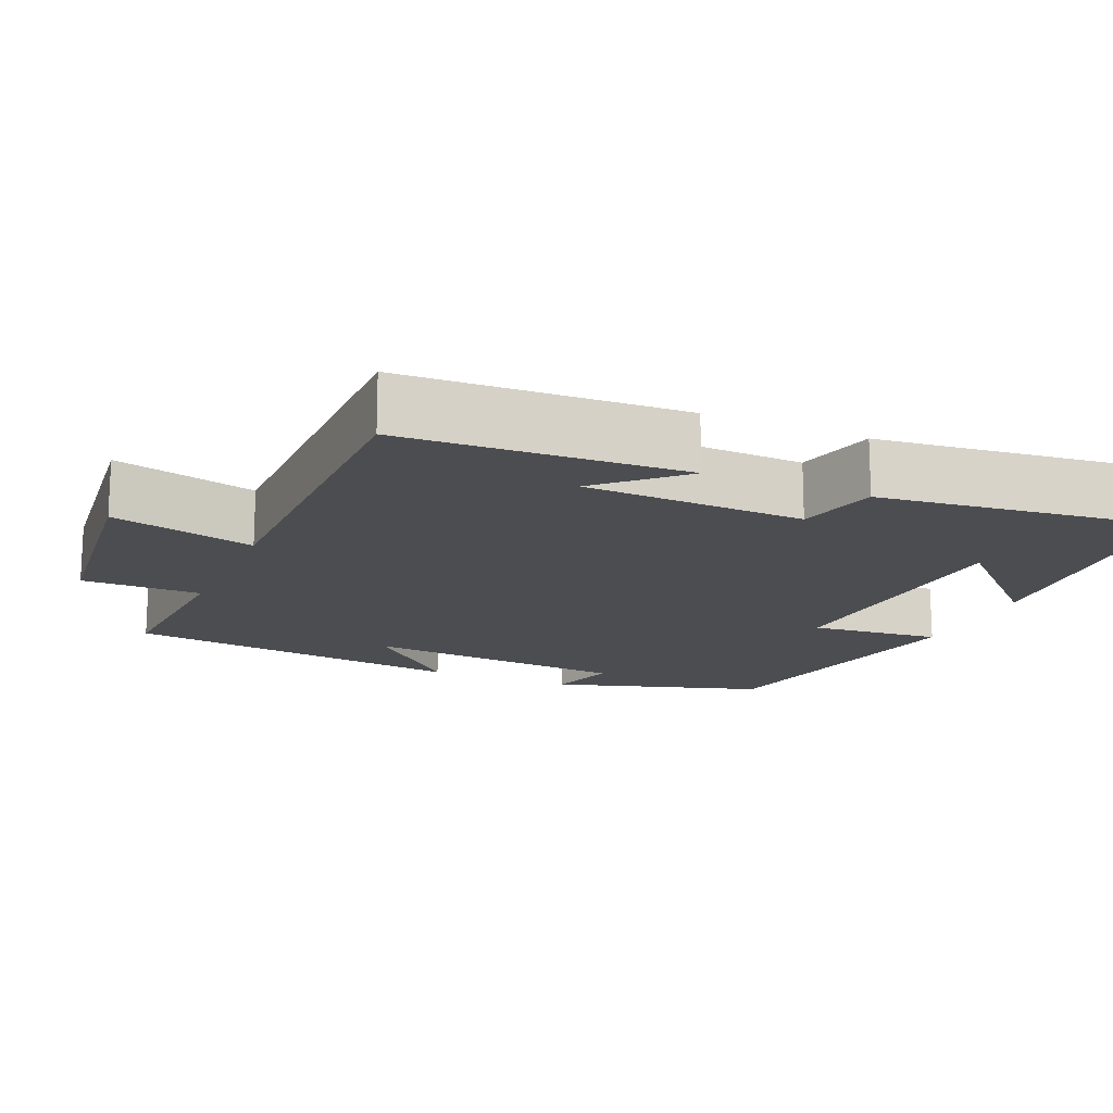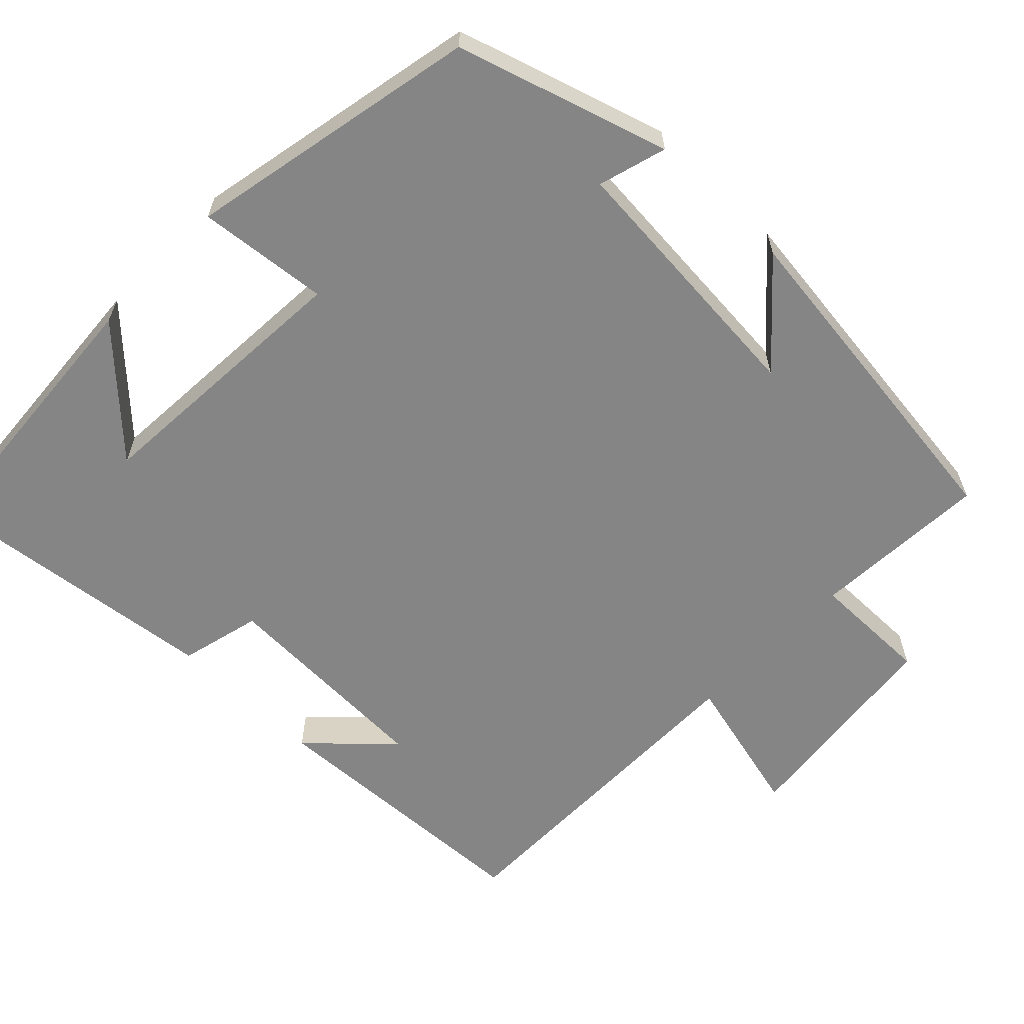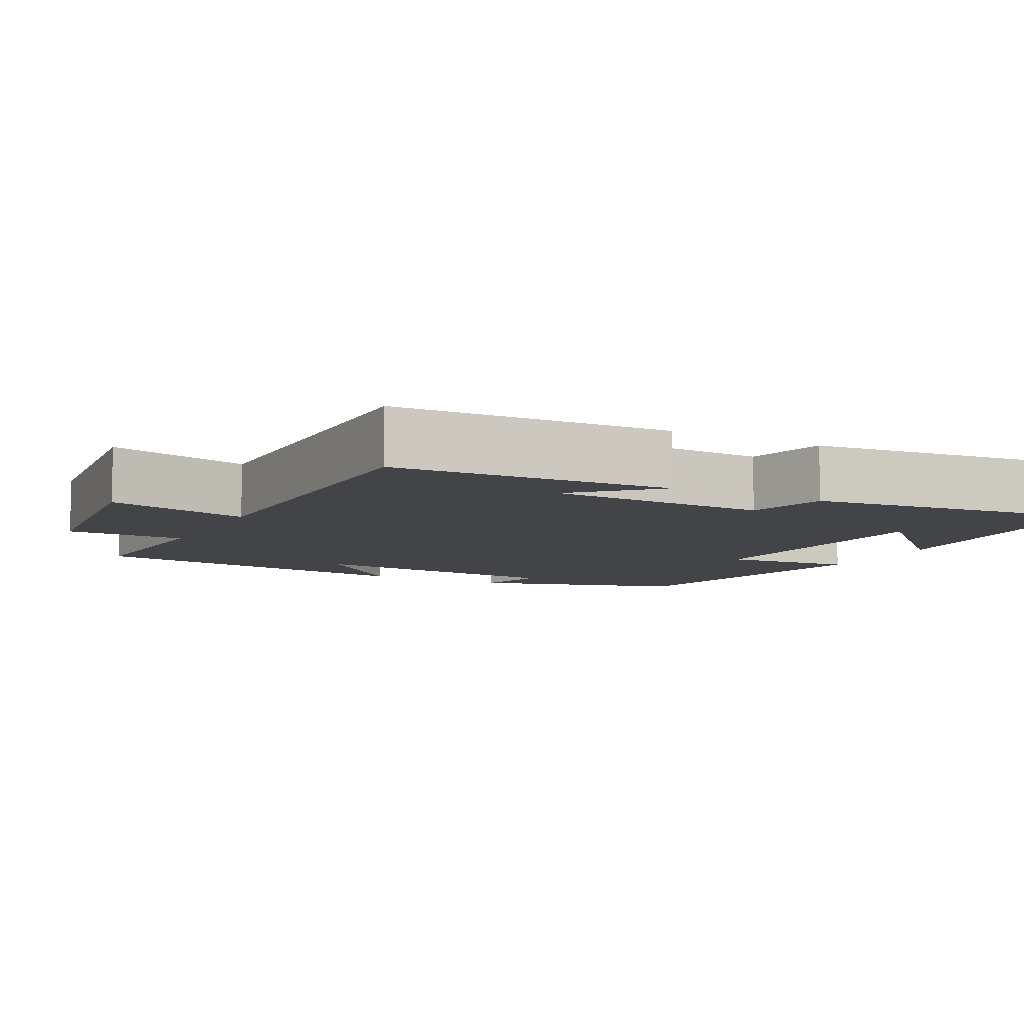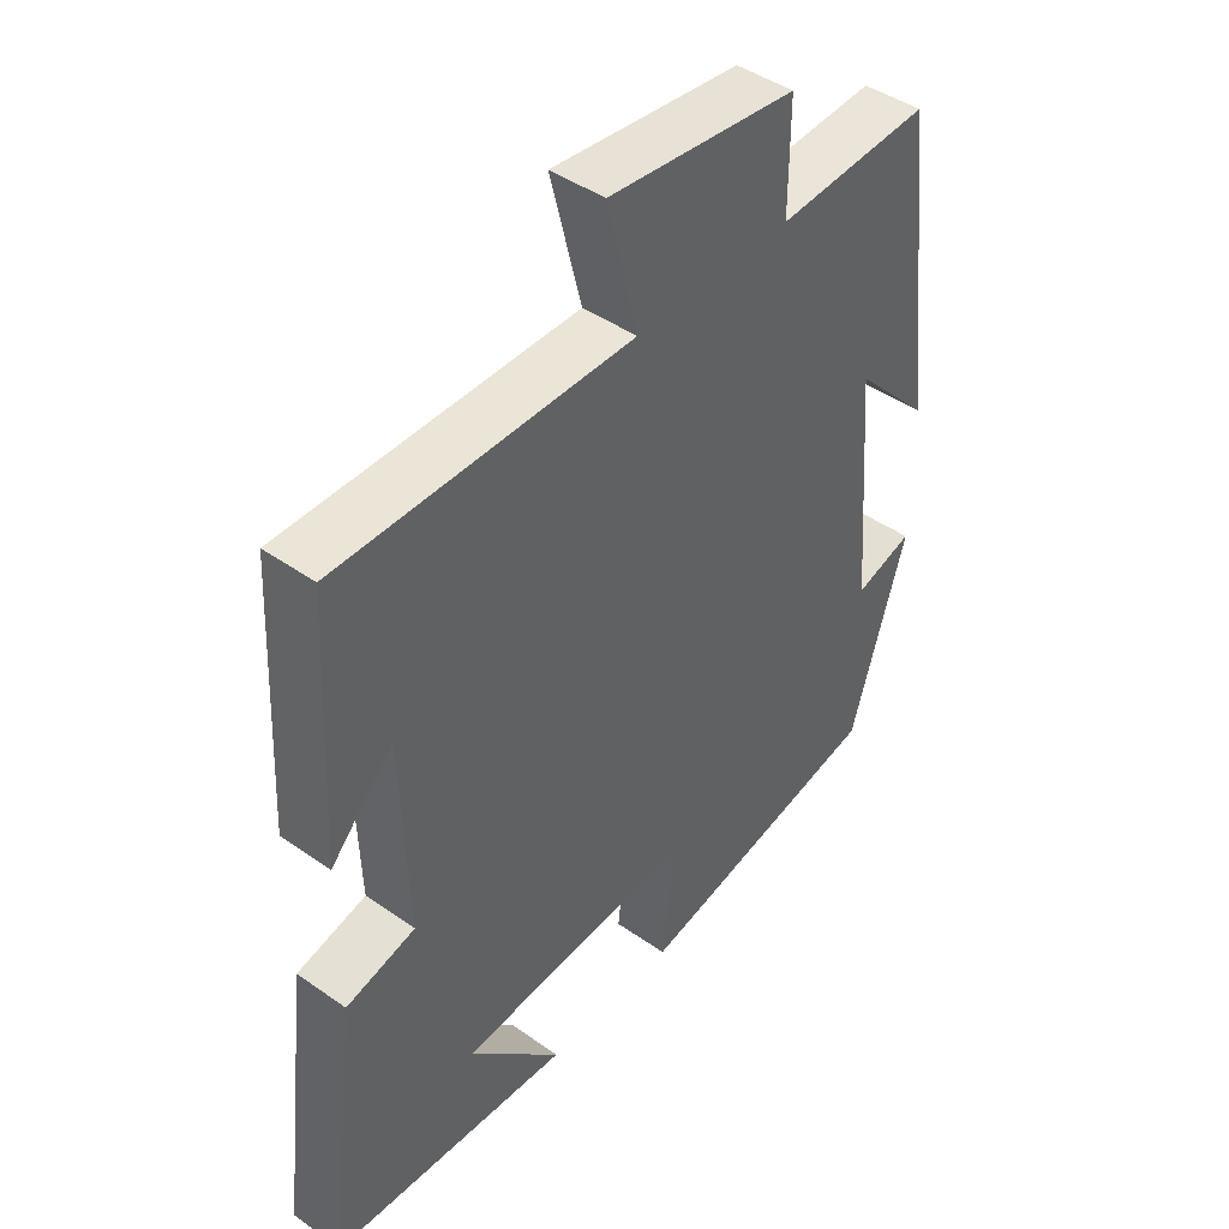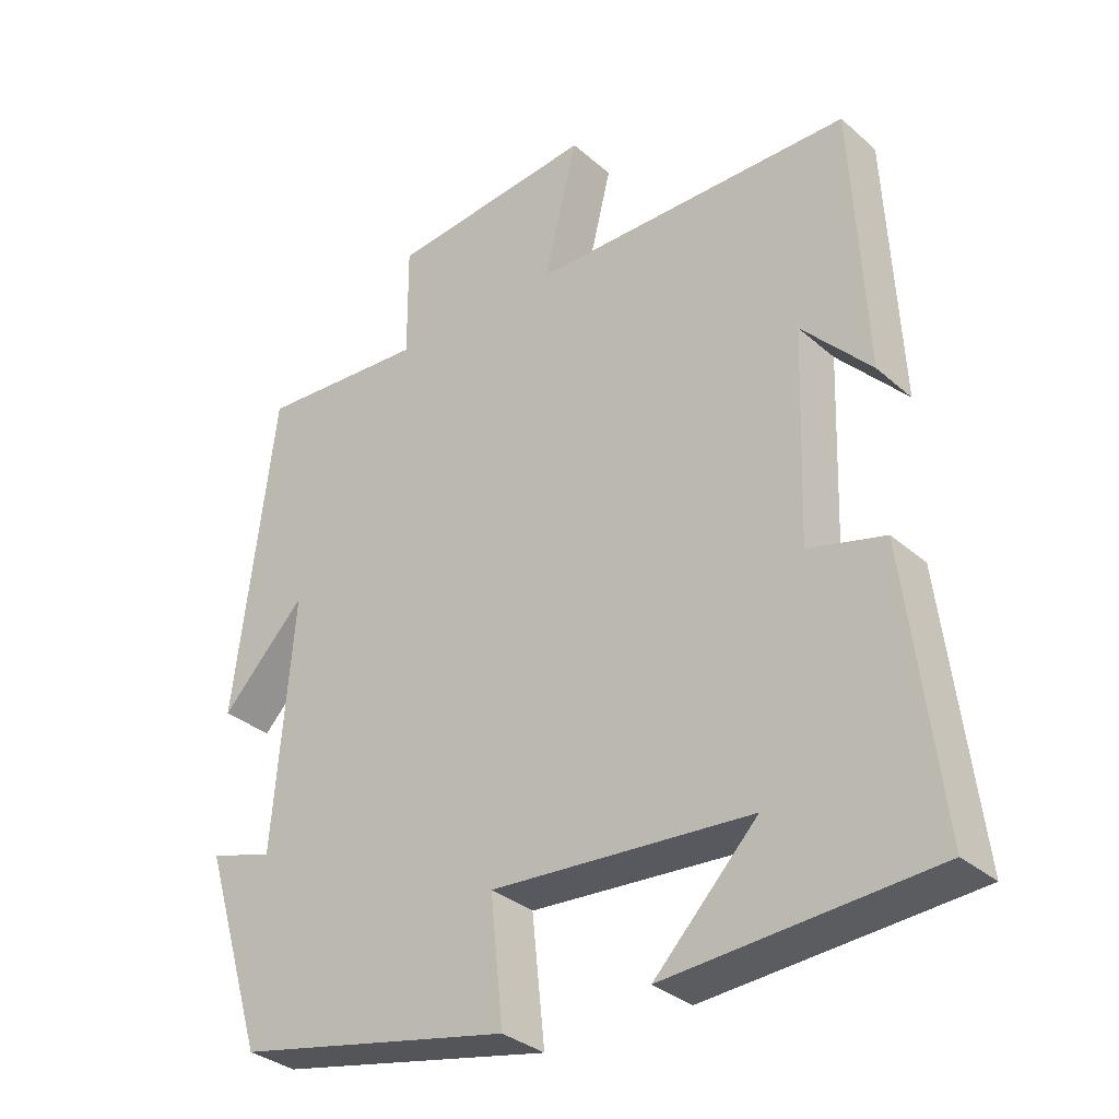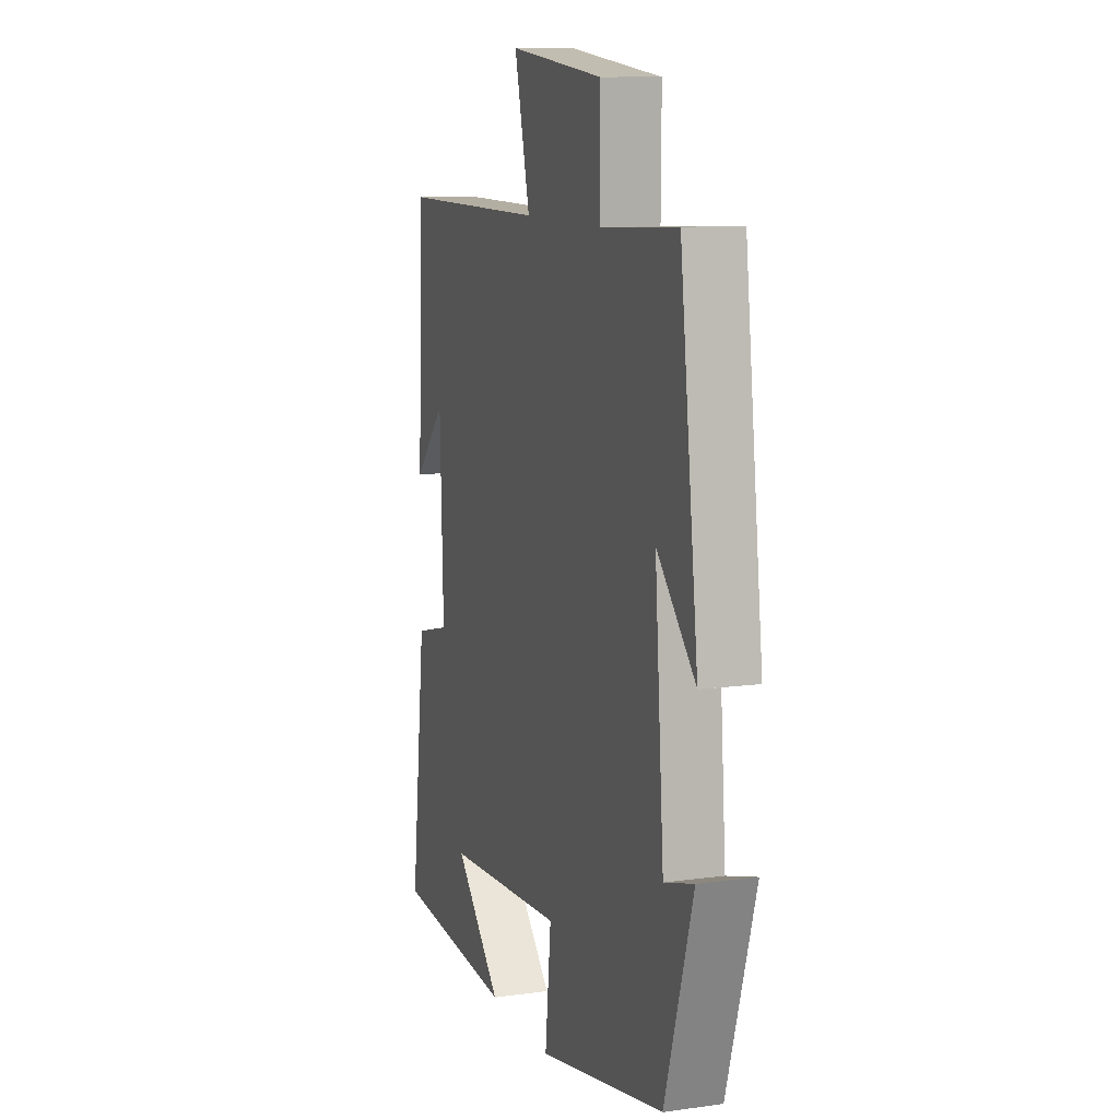
<metadata>
{"format":"obj","ext":"obj","renderer":"f3d","projection":"perspective","resolution":1024,"background":"white","views":[{"elev":-16.2,"azim":66.5,"up":"+Y"},{"elev":-61.9,"azim":-134.1,"up":"+Y"},{"elev":-8.3,"azim":62.2,"up":"+Y"},{"elev":44.2,"azim":129.4,"up":"+Z"},{"elev":-32.7,"azim":39.9,"up":"+Z"},{"elev":10.8,"azim":-109.0,"up":"+Z"}]}
</metadata>
<code>
v 0.481 0.07 0.5
v 0.5 0.07 0.128
v 0.403 0.07 0.231
v 0.393 0.07 -0.061
v 0.5 0.07 -0.088
v 0.547 0.07 -0.473
v 0.175 0.07 -0.5
v 0.319 0.07 -0.351
v -0.045 0.07 -0.327
v -0.027 0.07 -0.5
v -0.414 0.07 -0.421
v -0.5 0.07 -0.142
v -0.41 0.07 -0.168
v -0.382 0.07 0.184
v -0.5 0.07 0.06
v -0.444 0.07 0.514
v -0.209 0.07 0.5
v -0.21 0.07 0.658
v 0.078 0.07 0.69
v 0.031 0.07 0.5
v 0.481 0 0.5
v 0.5 0 0.128
v 0.403 0 0.231
v 0.393 0 -0.061
v 0.5 0 -0.088
v 0.547 0 -0.473
v 0.175 0 -0.5
v 0.319 0 -0.351
v -0.045 0 -0.327
v -0.027 0 -0.5
v -0.414 0 -0.421
v -0.5 0 -0.142
v -0.41 0 -0.168
v -0.382 0 0.184
v -0.5 0 0.06
v -0.444 0 0.514
v -0.209 0 0.5
v -0.21 0 0.658
v 0.078 0 0.69
v 0.031 0 0.5
f 17 18 19 20
f 14 15 16 17
f 13 14 17 20
f 11 12 13
f 10 11 13
f 9 10 13
f 8 9 13 20
f 6 7 8
f 4 5 6 8
f 3 4 8 20
f 1 2 3
f 1 3 20
f 40 39 38 37
f 37 36 35 34
f 40 37 34 33
f 33 32 31
f 33 31 30
f 33 30 29
f 40 33 29 28
f 28 27 26
f 28 26 25 24
f 40 28 24 23
f 23 22 21
f 40 23 21
f 1 21 22 2
f 2 22 23 3
f 3 23 24 4
f 4 24 25 5
f 5 25 26 6
f 6 26 27 7
f 7 27 28 8
f 8 28 29 9
f 9 29 30 10
f 10 30 31 11
f 11 31 32 12
f 12 32 33 13
f 13 33 34 14
f 14 34 35 15
f 15 35 36 16
f 16 36 37 17
f 17 37 38 18
f 18 38 39 19
f 19 39 40 20
f 20 40 21 1

</code>
